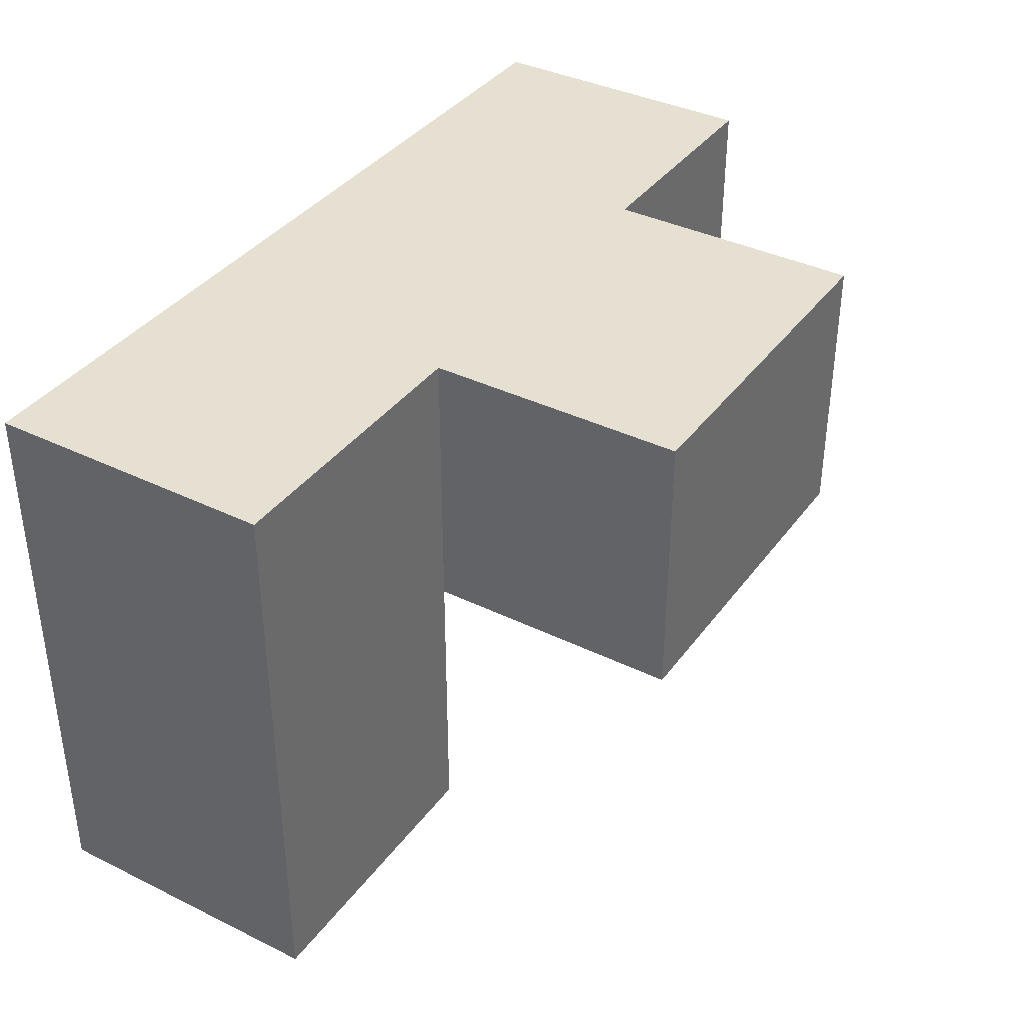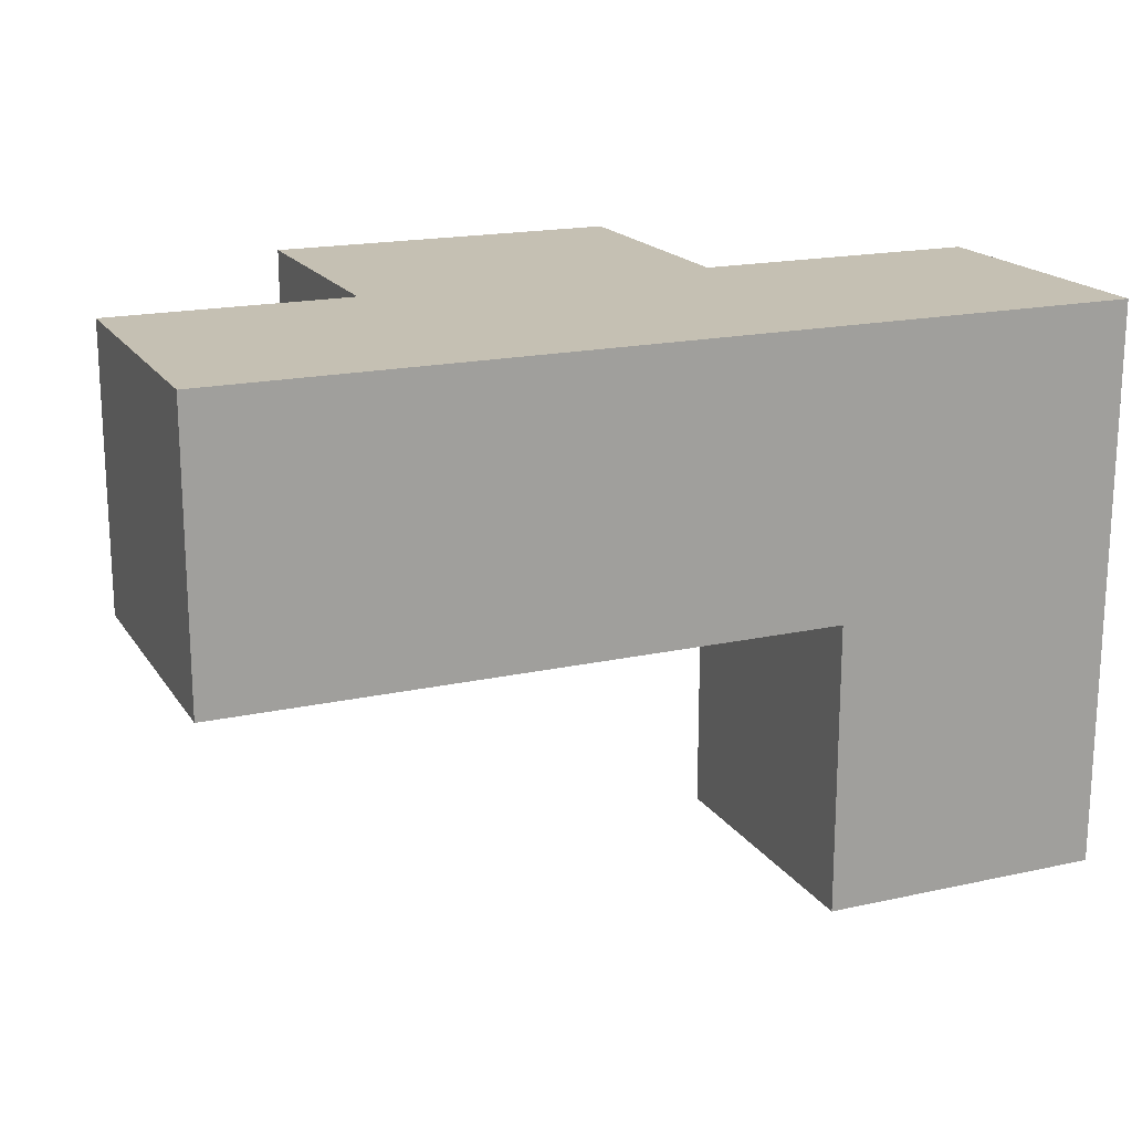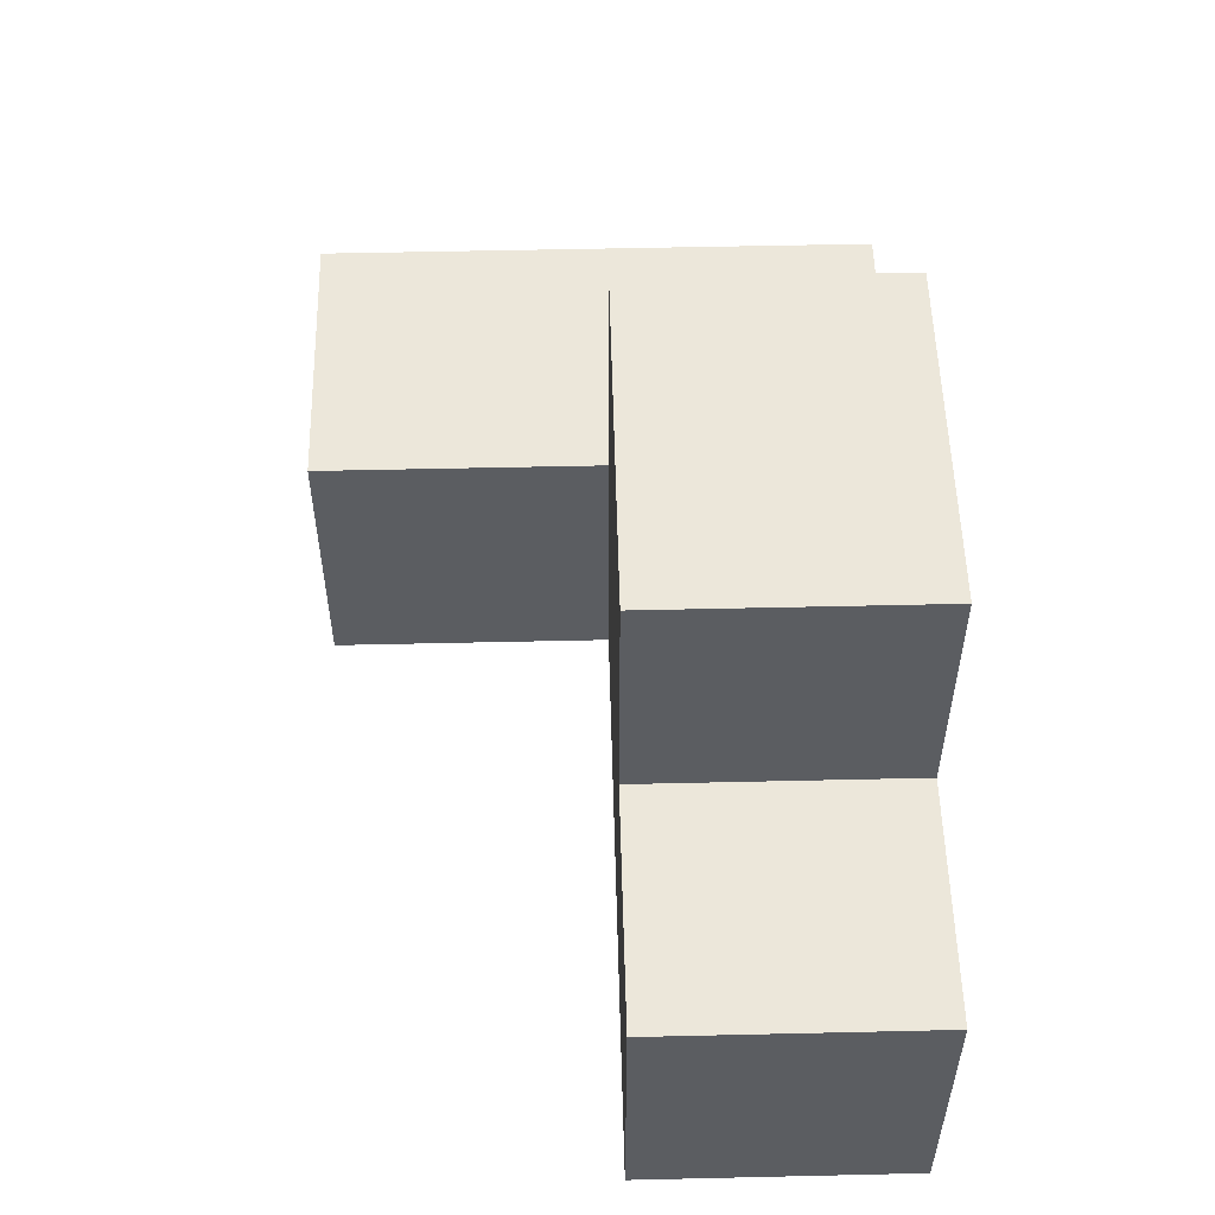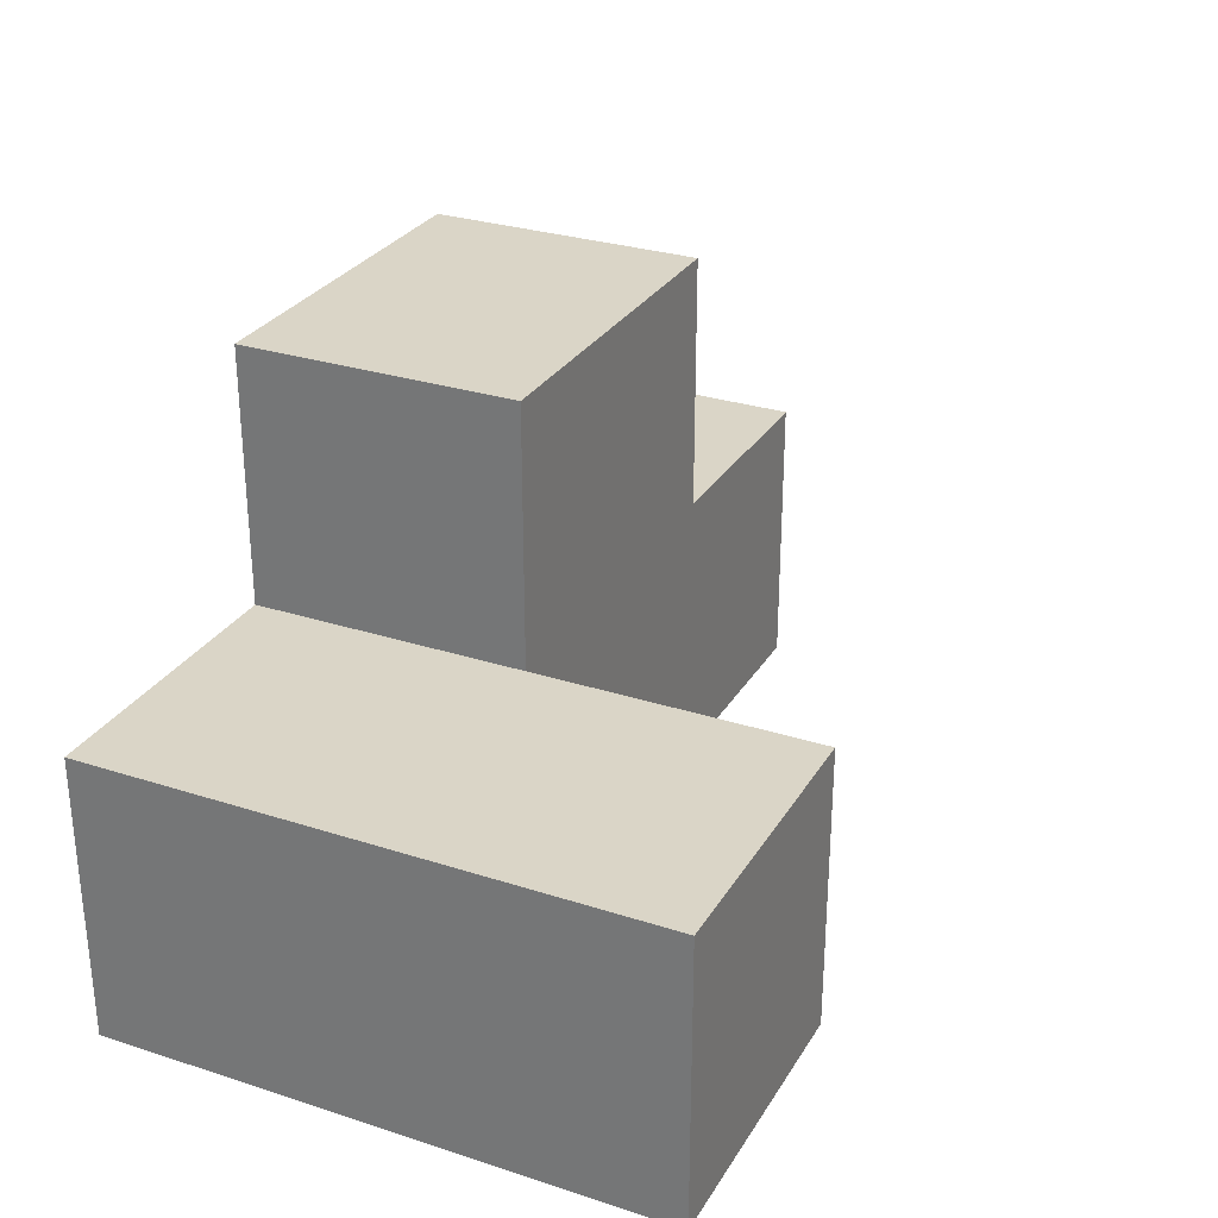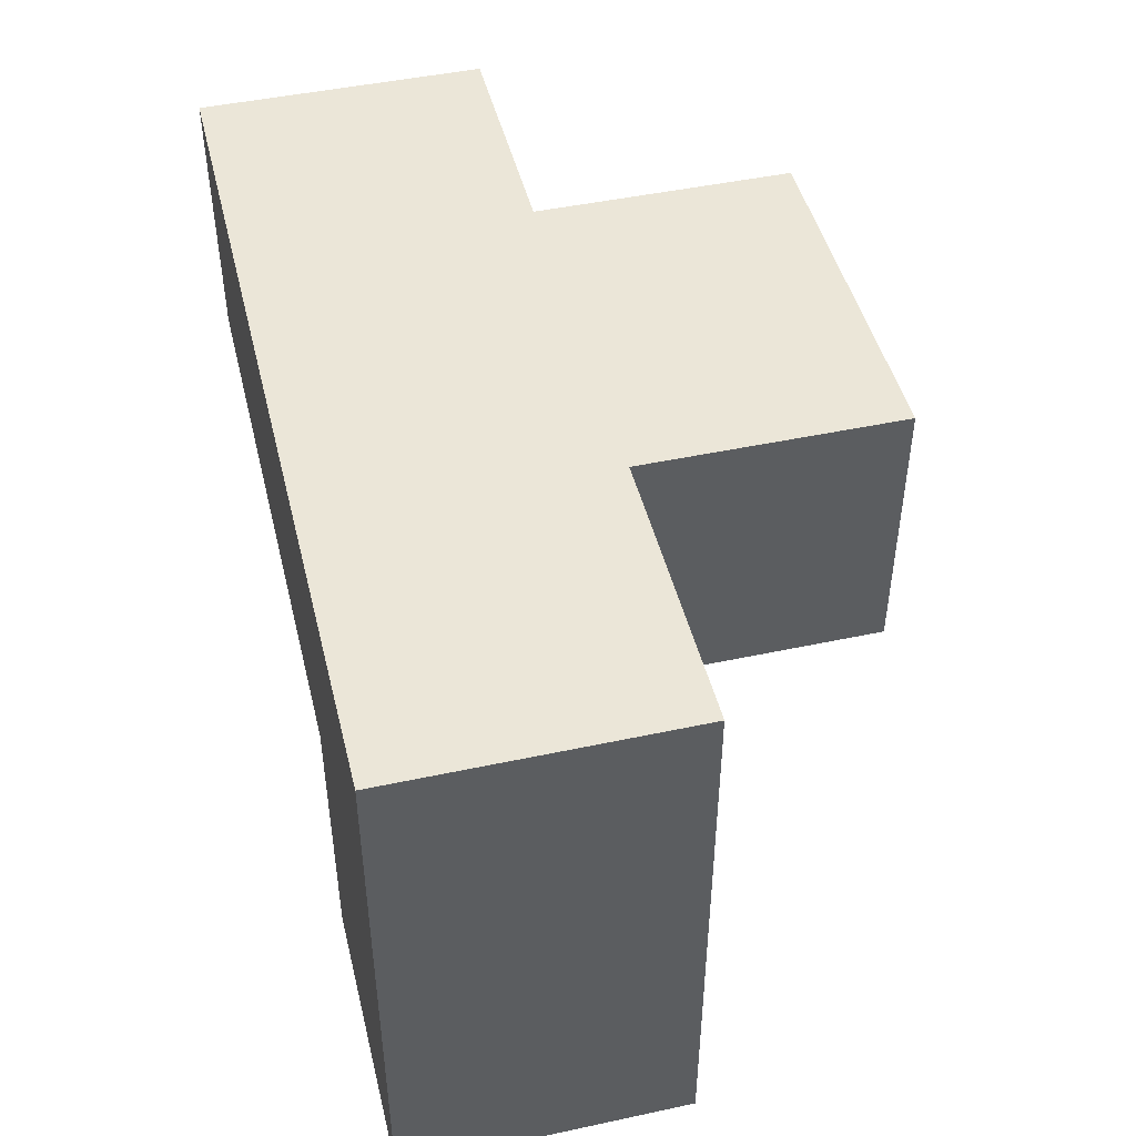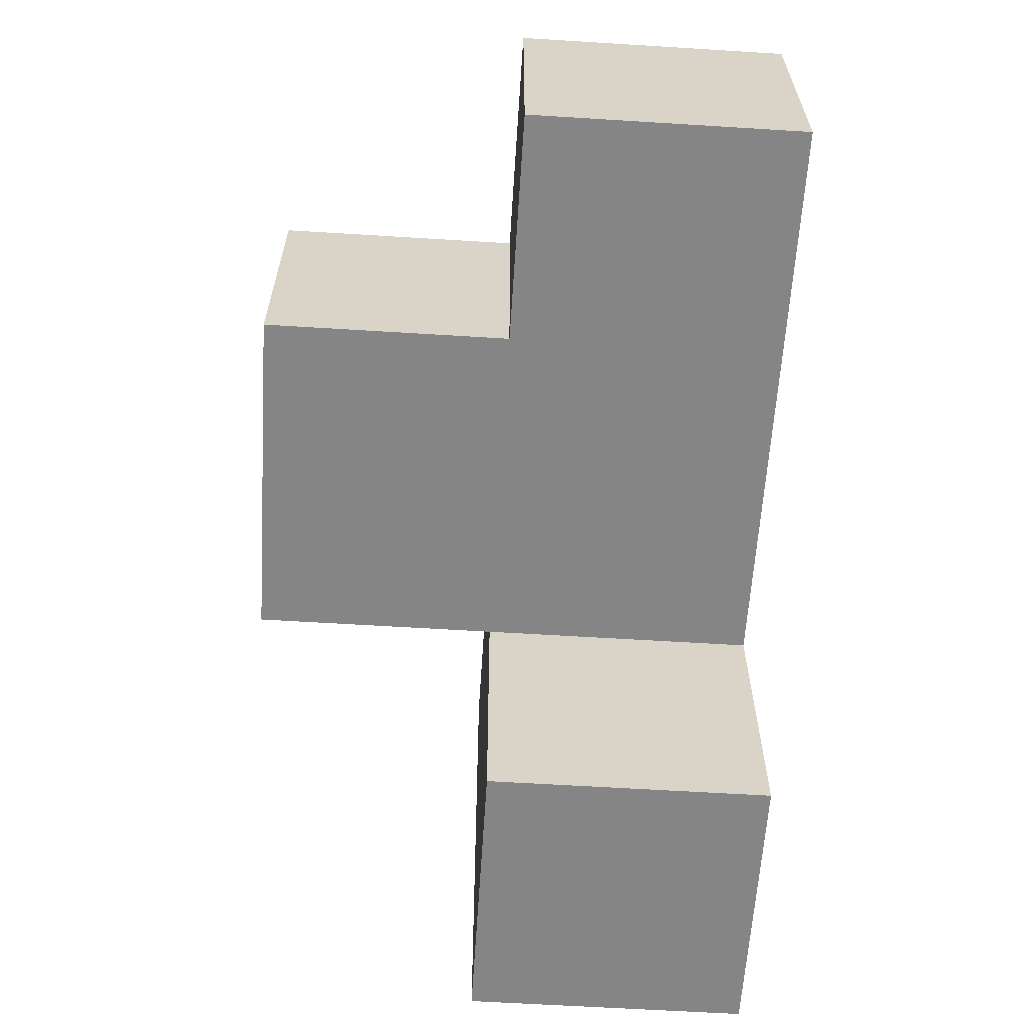
<metadata>
{"format":"obj","ext":"obj","renderer":"f3d","projection":"perspective","resolution":1024,"background":"white","views":[{"elev":37.6,"azim":-58.0,"up":"+Y"},{"elev":18.1,"azim":156.8,"up":"+Y"},{"elev":53.8,"azim":88.6,"up":"+Z"},{"elev":29.0,"azim":-64.4,"up":"+Z"},{"elev":46.6,"azim":-103.7,"up":"+Y"},{"elev":-61.8,"azim":86.4,"up":"+Y"}]}
</metadata>
<code>
o Cube
v 1 1 -1
v 1 -1 -1
v 1 1 1
v 1 -1 1
v -1 1 -1
v -1 -1 -1
v -1 1 1
v -1 -1 1
v 1 2.93 1
v -1 2.93 1
v 1 2.93 -1
v -1 2.93 -1
v 3.5 1 -1
v 3.5 1 1
v 3.5 2.93 -1
v 3.5 2.93 1
v 5.185 1 -1
v 5.185 1 1
v 5.185 2.93 -1
v 5.185 2.93 1
v 1 2.93 2.786
v 1 1 2.786
v 3.5 2.93 2.786
v 3.5 1 2.786
f 3 1 13 14
f 4 3 7 8
f 8 7 5 6
f 6 2 4 8
f 2 1 3 4
f 6 5 1 2
f 11 12 10 9
f 1 5 12 11
f 7 3 9 10
f 5 7 10 12
f 16 14 18 20
f 1 11 15 13
f 16 9 21 23
f 11 9 16 15
f 18 17 19 20
f 15 16 20 19
f 13 15 19 17
f 14 13 17 18
f 21 22 24 23
f 3 14 24 22
f 14 16 23 24
f 9 3 22 21

</code>
